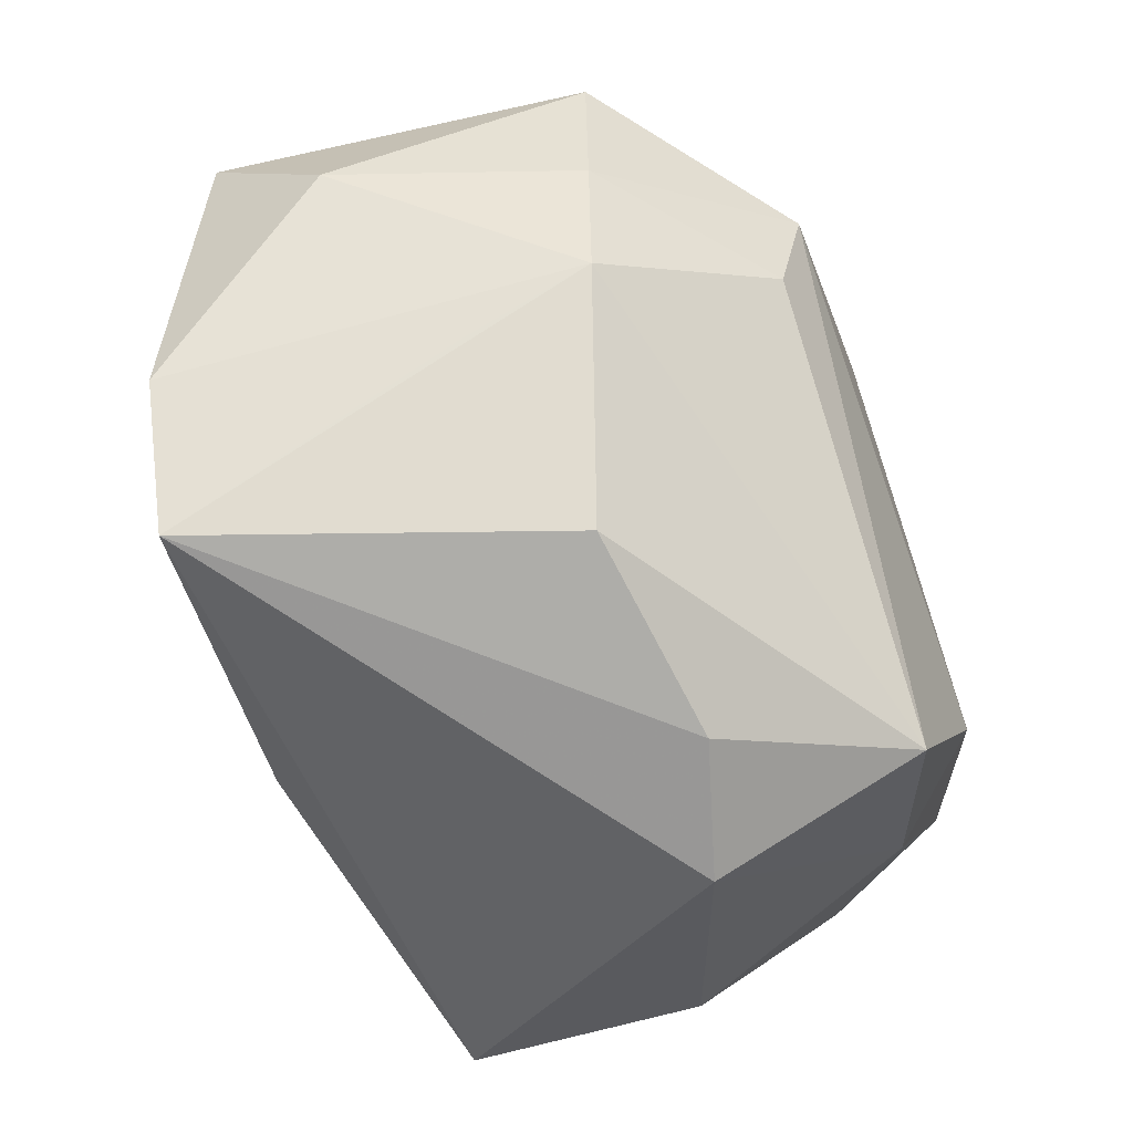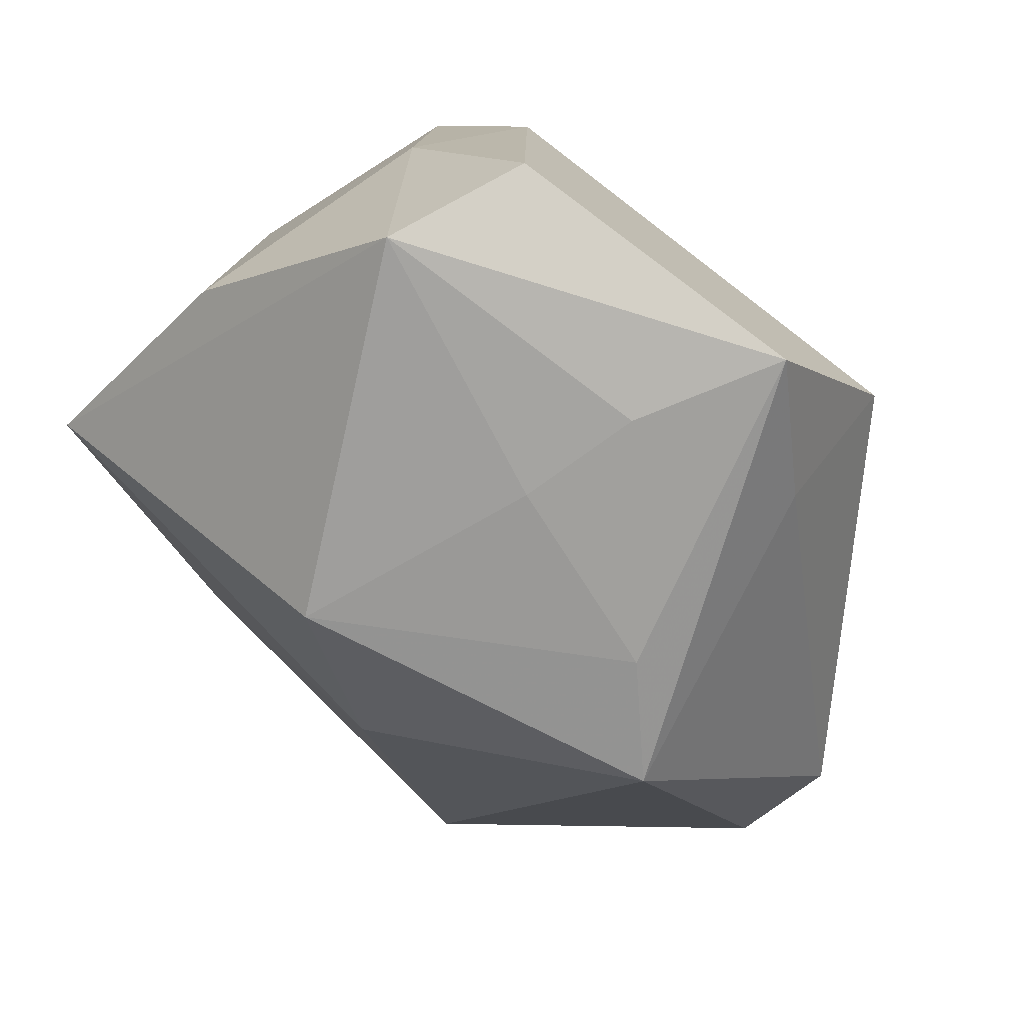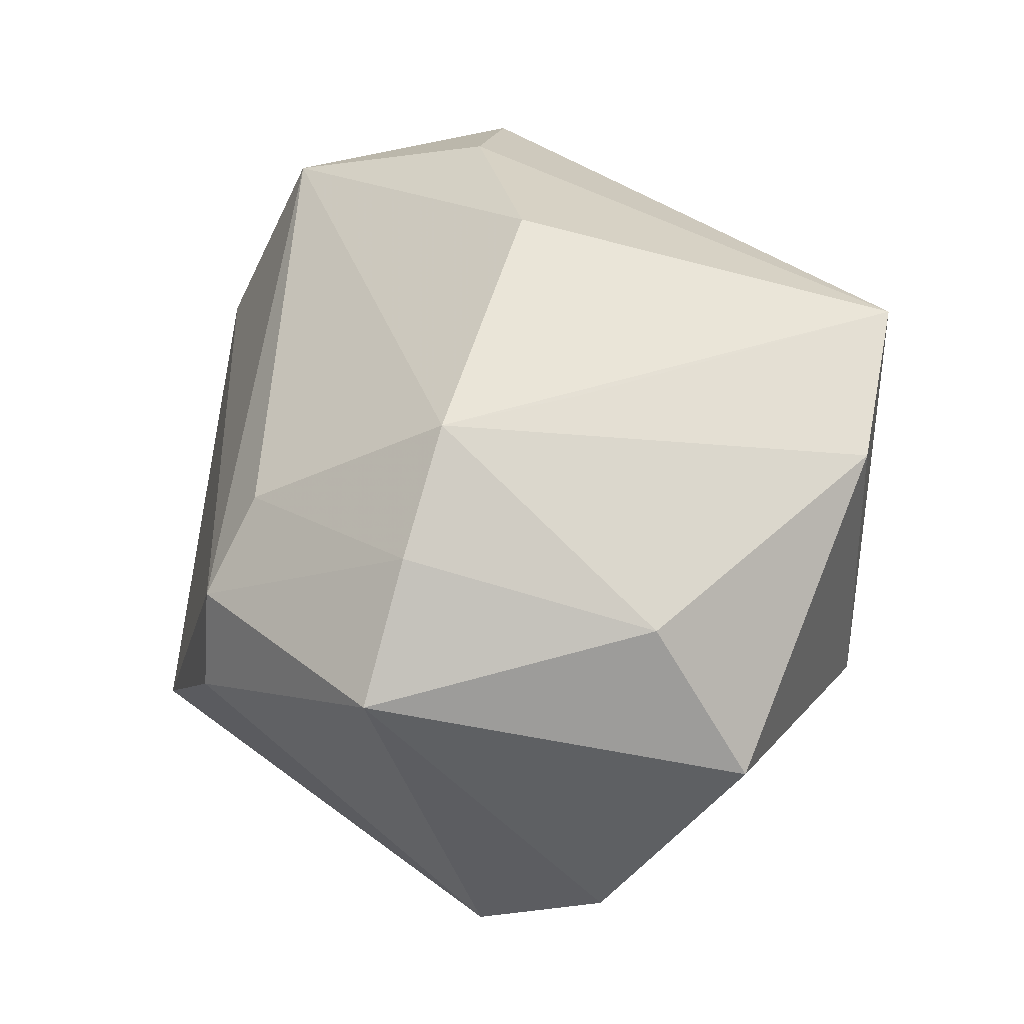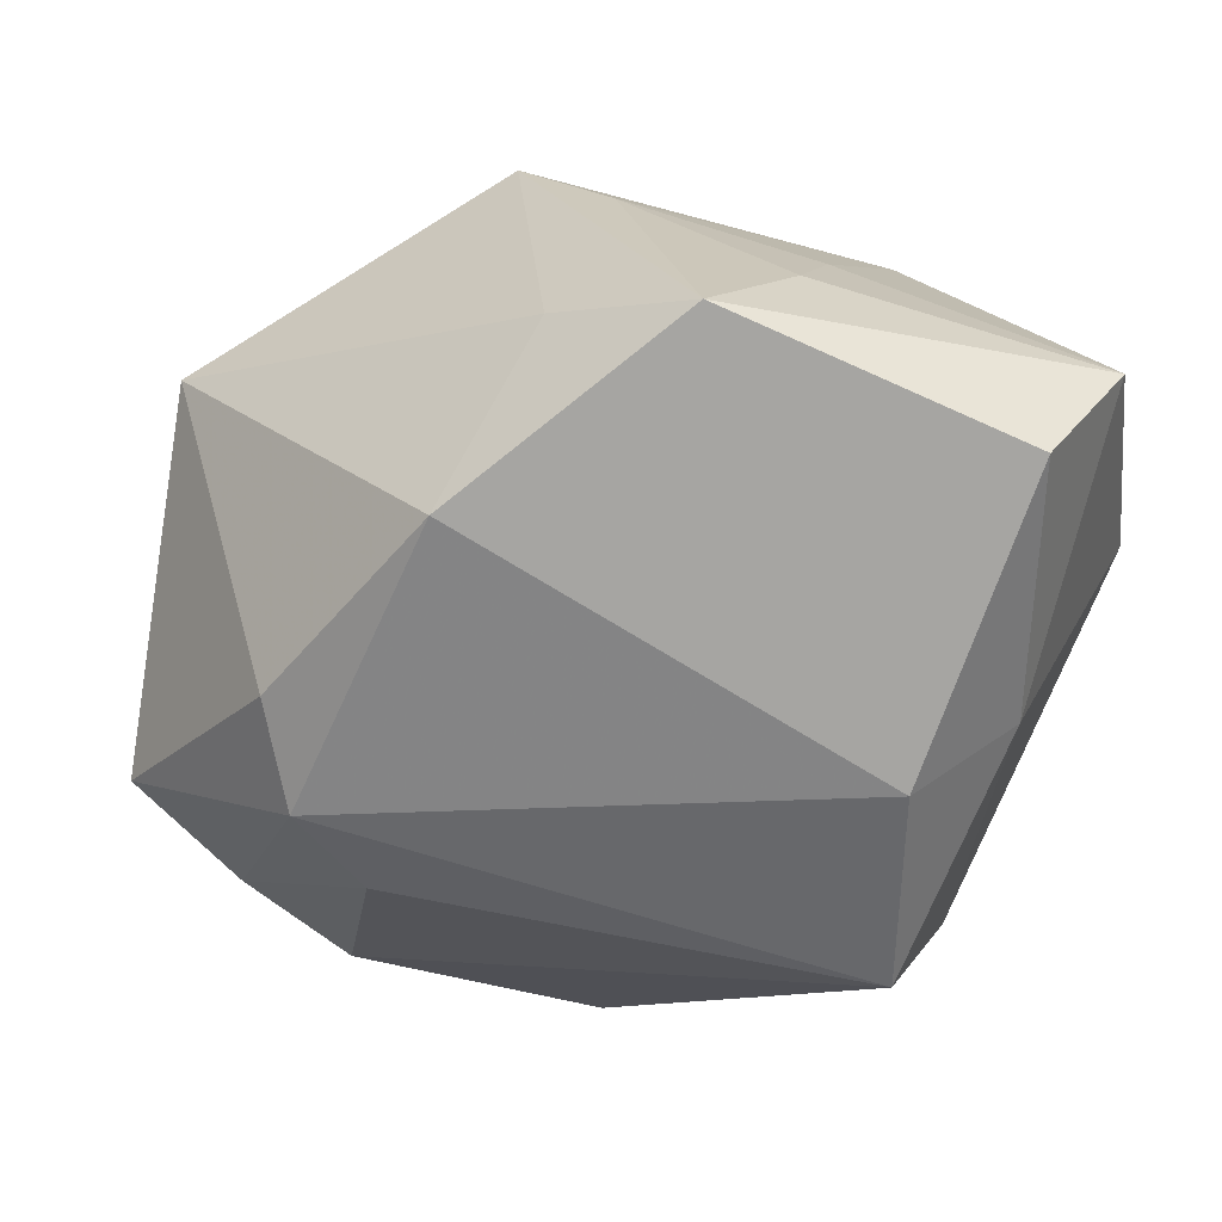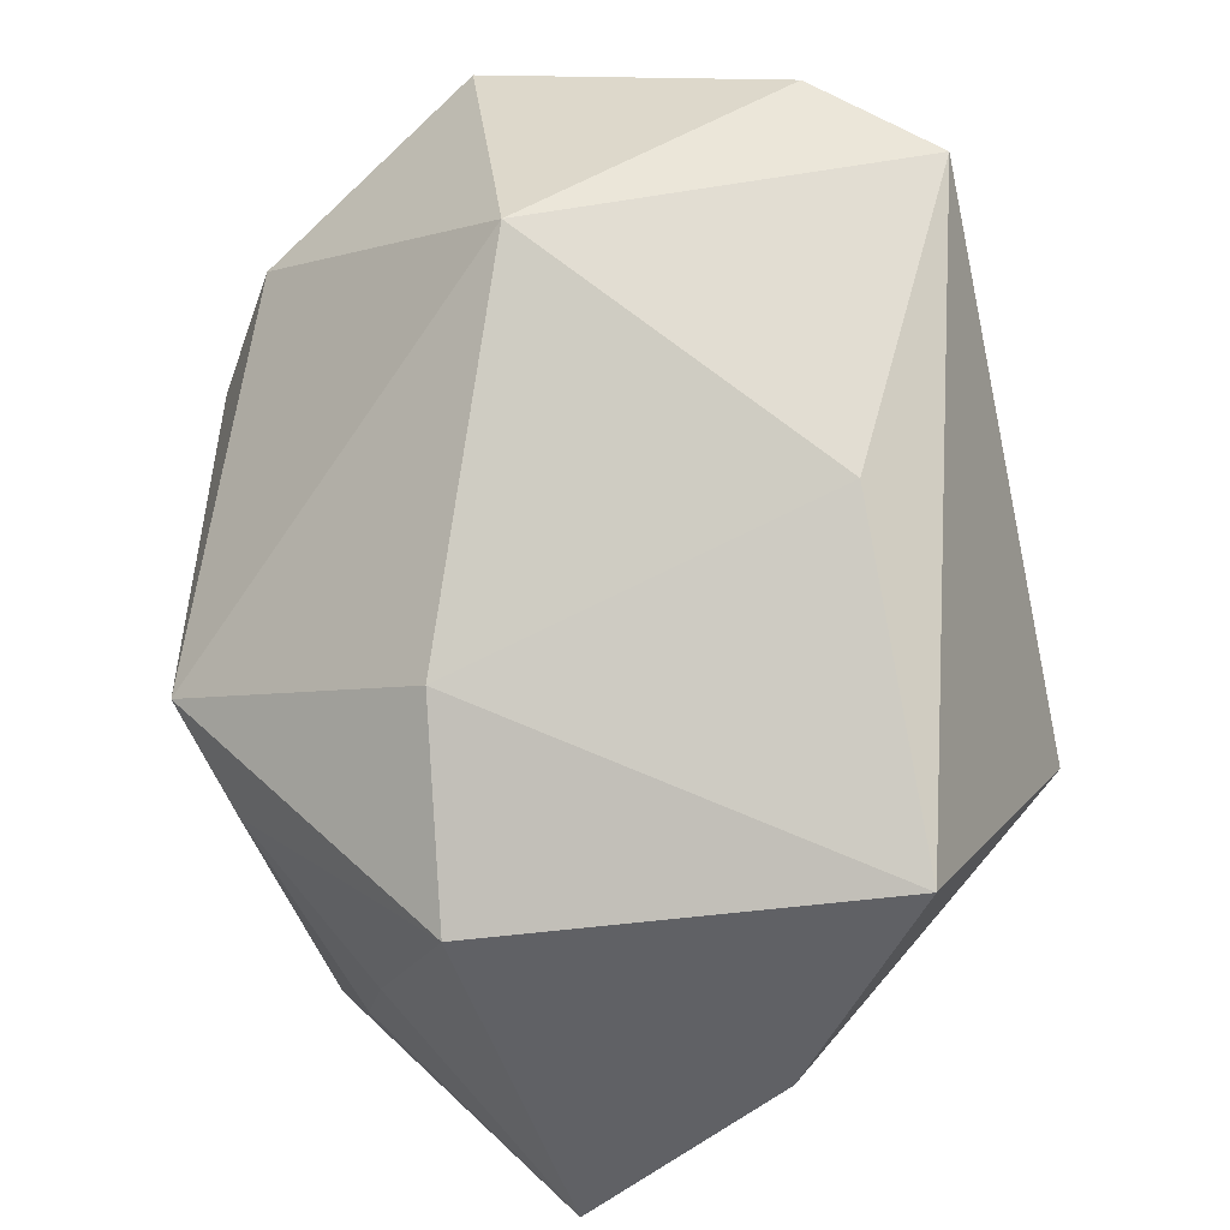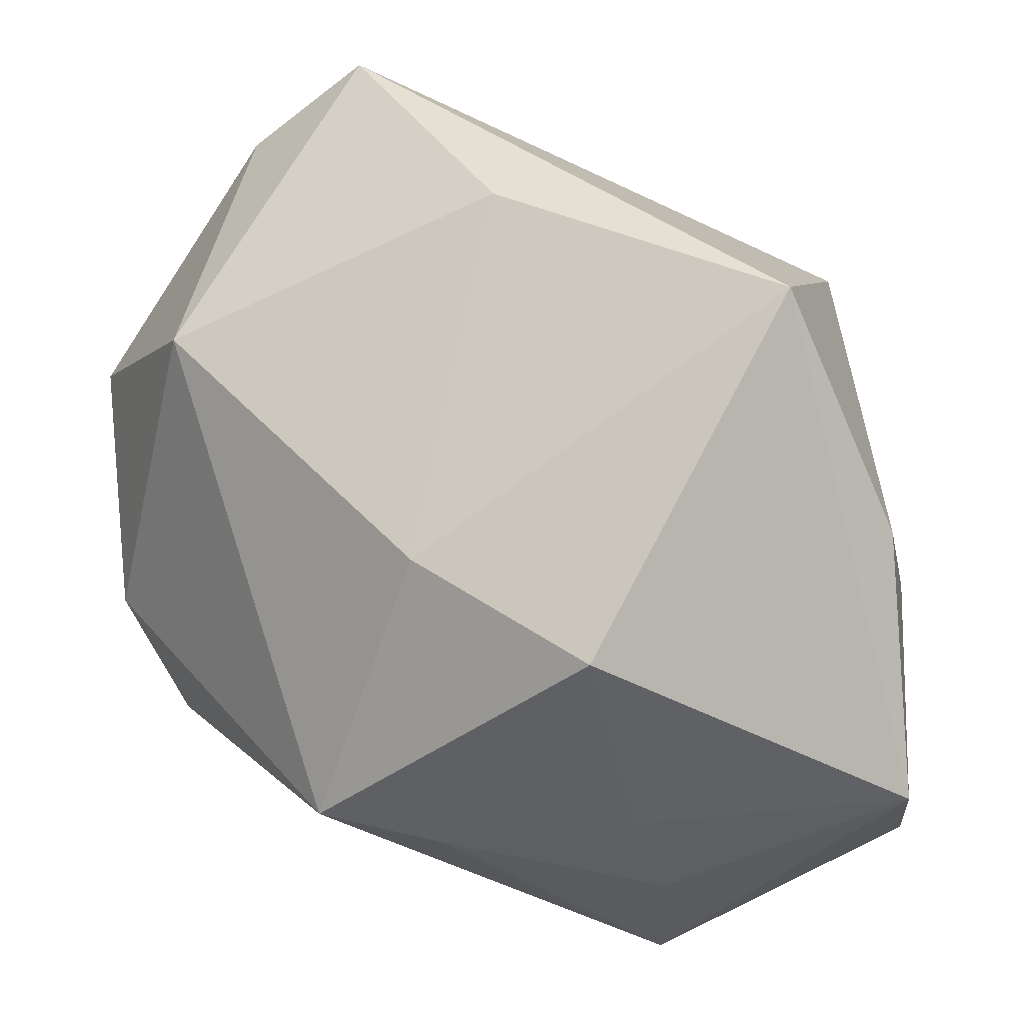
<metadata>
{"format":"obj","ext":"obj","renderer":"f3d","projection":"perspective","resolution":1024,"background":"white","views":[{"elev":69.4,"azim":76.4,"up":"+Y"},{"elev":-72.5,"azim":141.2,"up":"+Y"},{"elev":59.5,"azim":-85.4,"up":"+Y"},{"elev":-75.5,"azim":-17.8,"up":"+Z"},{"elev":60.2,"azim":44.3,"up":"+Z"},{"elev":-43.1,"azim":32.6,"up":"+Y"}]}
</metadata>
<code>
v -0.01242 0.0338 -0.004105
v -0.003714 -0.03161 -0.03161
v 0.01587 0.008854 0.02951
v 0.006298 -0.03427 -0.009432
v -0.02063 0.01606 -0.02486
v -0.03574 0.01916 0.0234
v 0.01402 -0.03338 0.01116
v -0.0339 0.0228 -0.008925
v -0.01073 -0.03343 -0.00342
v 0.03726 -0.01902 -0.002654
v 0.03927 -0.007841 0.01861
v 0.02998 -0.007098 -0.02239
v -0.04007 -0.001499 0.01211
v 0.001567 -0.02232 0.02035
v -0.02793 0.02892 0.01502
v 0.02512 0.02462 -0.00431
v -0.01146 0.0321 0.03184
v -0.01373 -0.02583 -0.02215
v -0.008488 0.03374 0.007191
v 0.02335 -0.02853 -0.03036
v -0.01335 0.02127 -0.02103
v -0.03981 -0.008004 0.00109
v -0.02536 0.007574 -0.02521
v 0.03435 0.01632 -0.002808
v 0.02781 0.01617 -0.02224
v -0.01741 -0.011 -0.03169
v -0.02298 0.02924 -0.006479
v 0.003448 -0.03395 -0.01987
v -0.01866 -0.03229 0.005097
v 0.02889 -0.0343 -0.01937
v 0.002324 0.0338 0.03339
v -0.01772 0.005185 0.03339
v 0.009733 0.0338 0.0009177
v 0.02241 -0.001087 -0.02978
f 14 11 3
f 14 3 32
f 20 30 2
f 17 32 31
f 31 32 3
f 31 3 11
f 6 8 13
f 6 32 17
f 13 32 6
f 5 8 27
f 14 32 29
f 29 32 13
f 12 30 20
f 21 25 5
f 5 27 21
f 33 31 16
f 16 25 33
f 8 6 15
f 15 27 8
f 15 6 17
f 34 12 20
f 25 12 34
f 20 2 34
f 2 26 34
f 5 25 34
f 34 26 5
f 23 8 5
f 5 26 23
f 14 29 7
f 7 11 14
f 7 30 11
f 28 2 30
f 22 29 13
f 22 23 26
f 13 8 22
f 8 23 22
f 24 12 25
f 24 25 16
f 24 31 11
f 16 31 24
f 17 31 19
f 25 21 1
f 1 33 25
f 1 21 27
f 27 15 1
f 31 33 1
f 1 19 31
f 1 15 17
f 17 19 1
f 9 29 2
f 2 28 9
f 9 7 29
f 2 29 18
f 29 22 18
f 18 26 2
f 18 22 26
f 10 24 11
f 12 24 10
f 11 30 10
f 30 12 10
f 30 7 4
f 7 9 4
f 4 28 30
f 4 9 28

</code>
